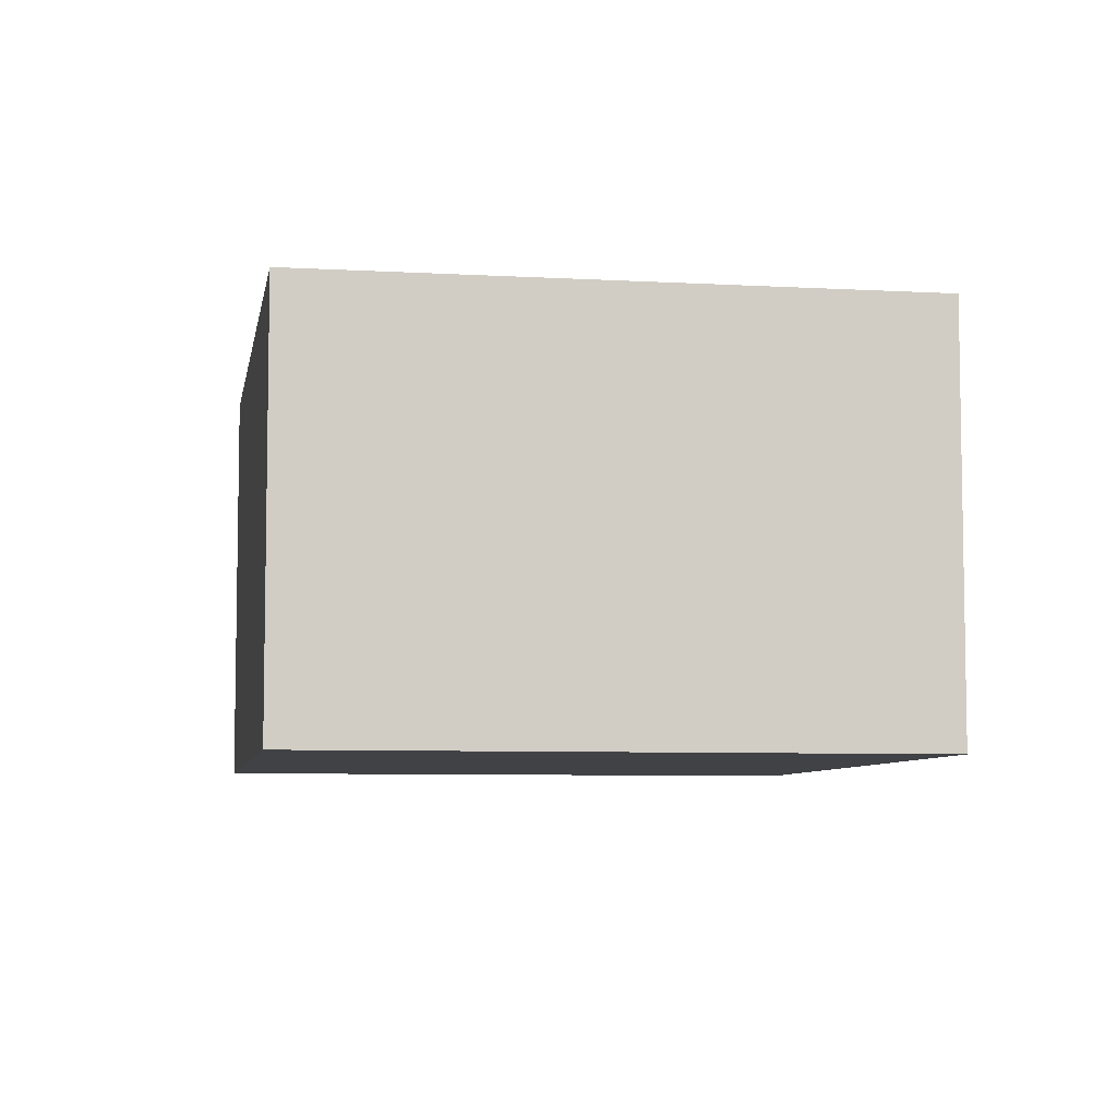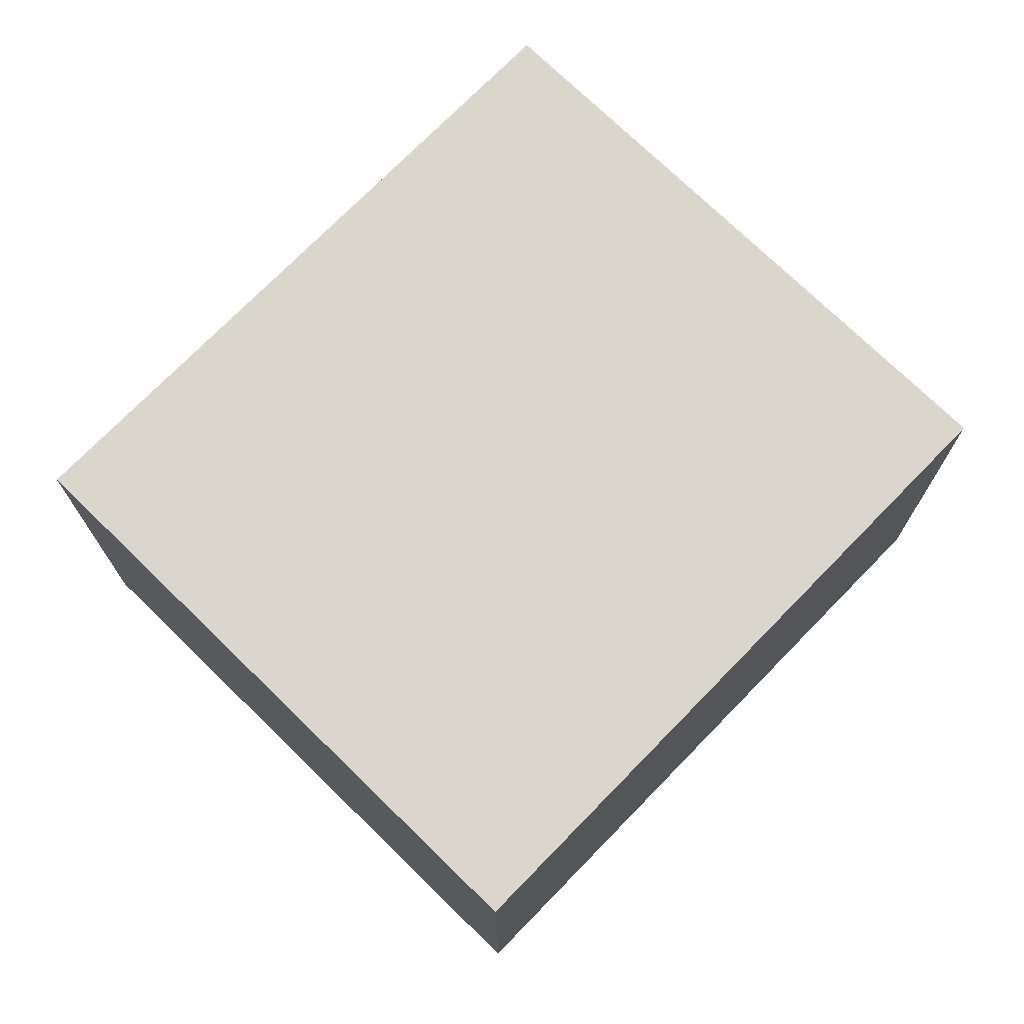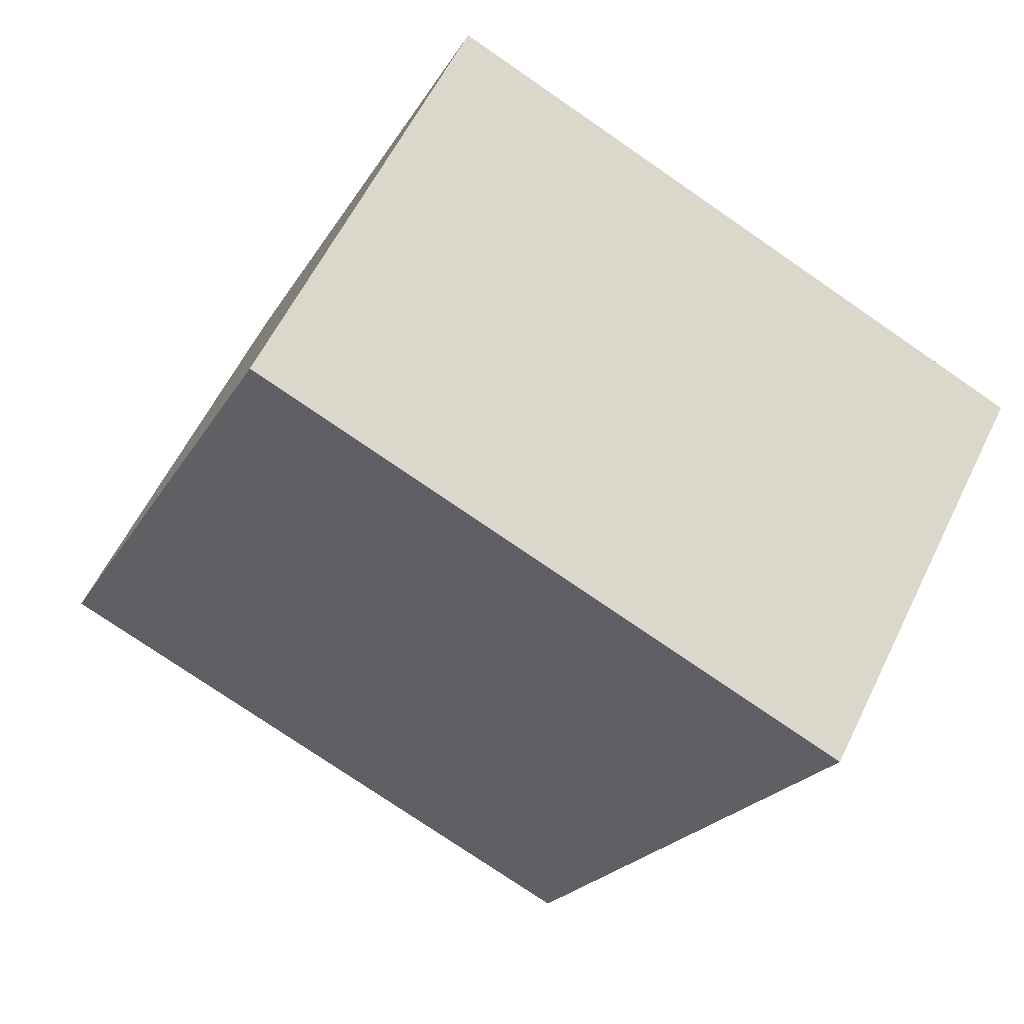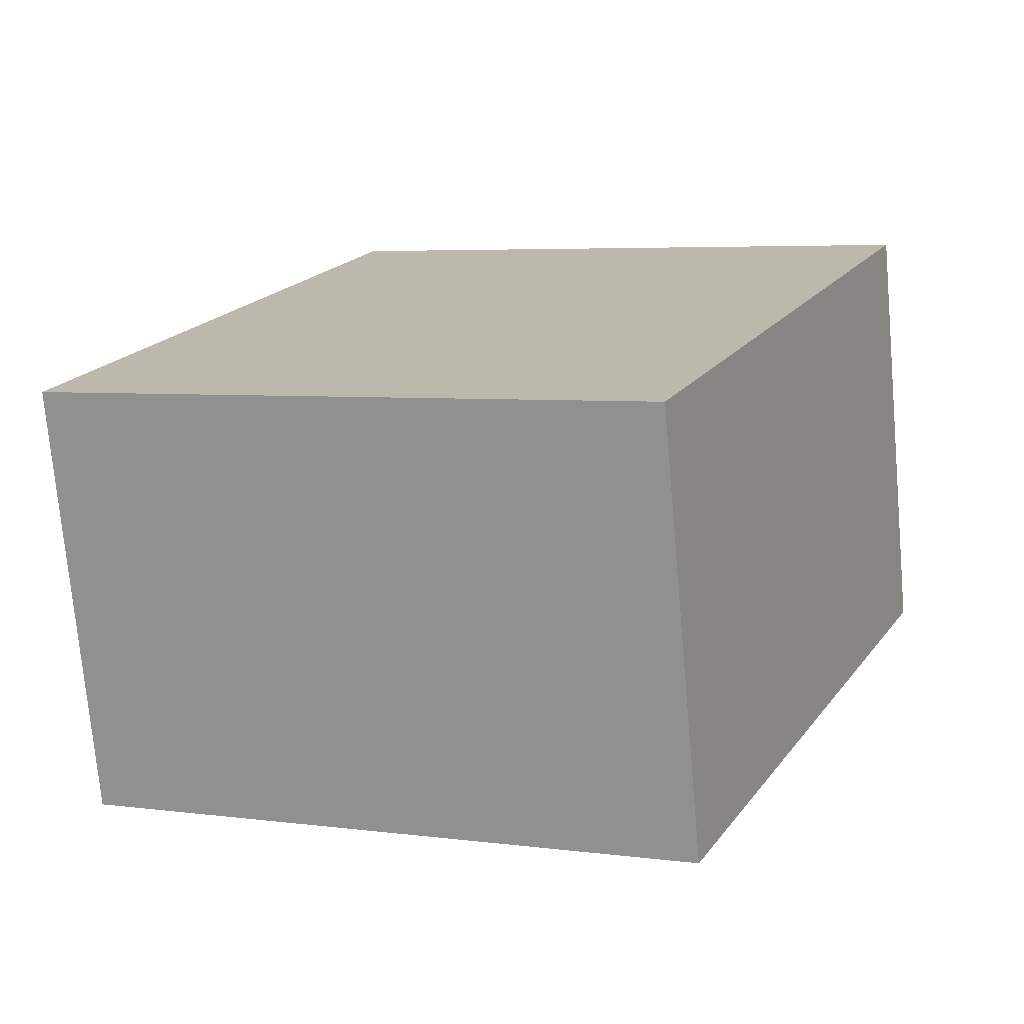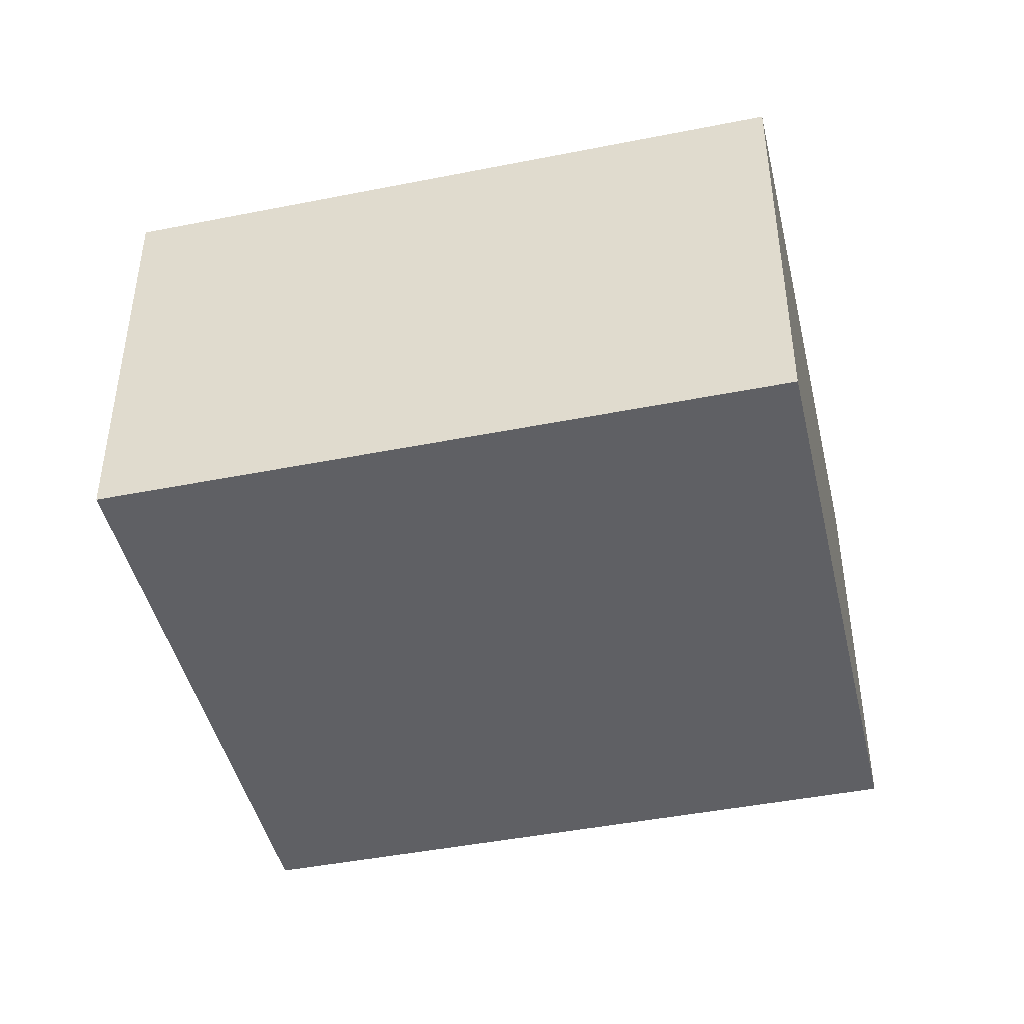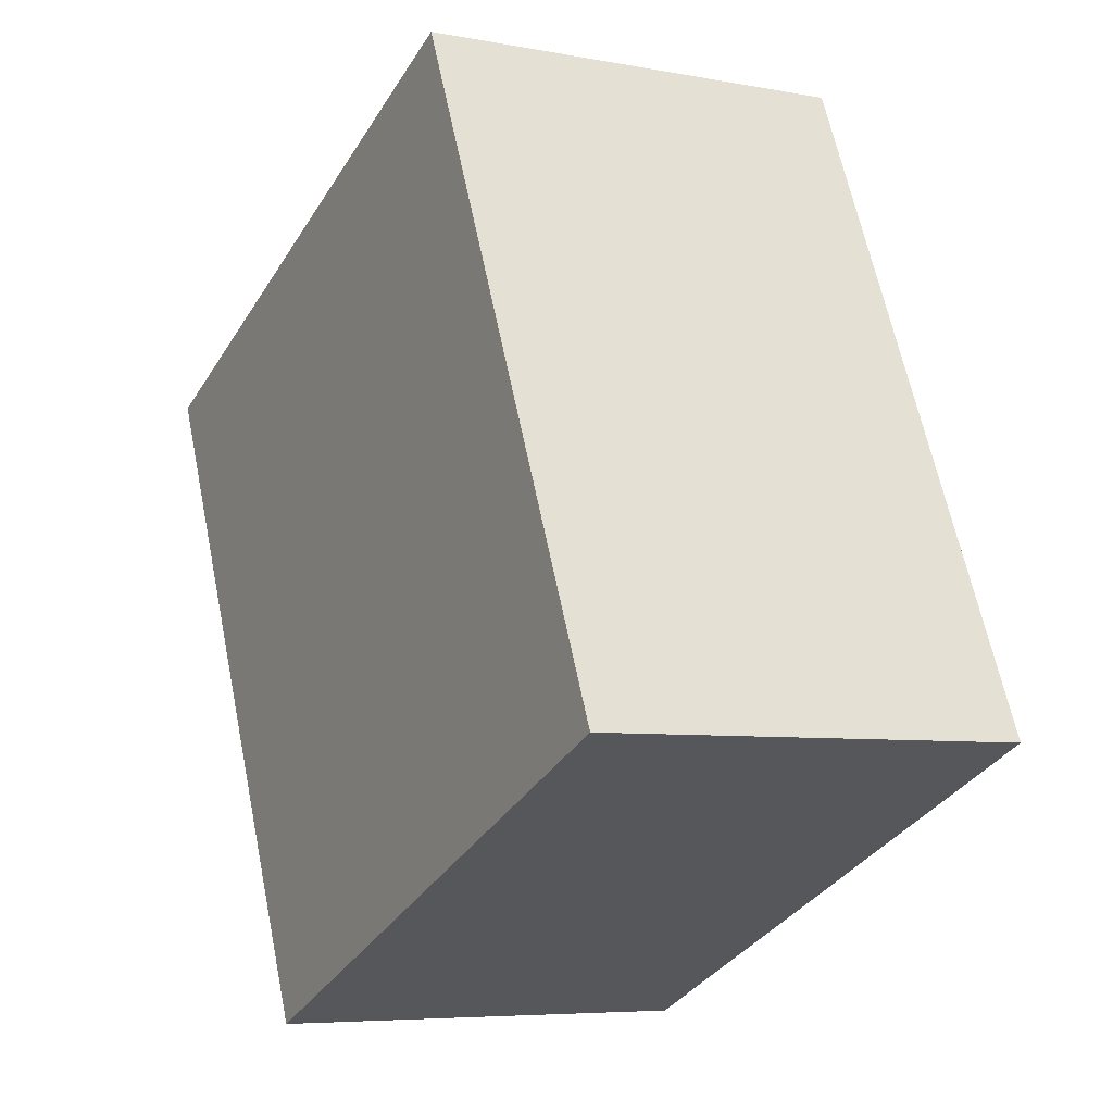
<metadata>
{"format":"obj","ext":"obj","renderer":"f3d","projection":"perspective","resolution":1024,"background":"white","views":[{"elev":-6.7,"azim":146.6,"up":"+Y"},{"elev":73.5,"azim":20.4,"up":"+Y"},{"elev":58.7,"azim":-154.2,"up":"+Z"},{"elev":-74.0,"azim":-174.9,"up":"+Z"},{"elev":-44.9,"azim":79.1,"up":"+Y"},{"elev":-6.3,"azim":60.6,"up":"+Z"}]}
</metadata>
<code>
v  0 2.78 1.702e-16
v  5.631 2.78 -2.486
v  1.843 2.78 -4.163
v  3.788 2.78 1.677
v  1.843 2.549e-16 -4.163
v  0 0 0
v  3.788 -1.027e-16 1.677
v  5.631 1.522e-16 -2.486
g defaultobject
f 1 2 3
f 2 1 4
f 5 1 3
f 1 5 6
f 6 4 1
f 4 6 7
f 7 2 4
f 2 7 8
f 8 3 2
f 3 8 5
f 8 6 5
f 6 8 7

</code>
